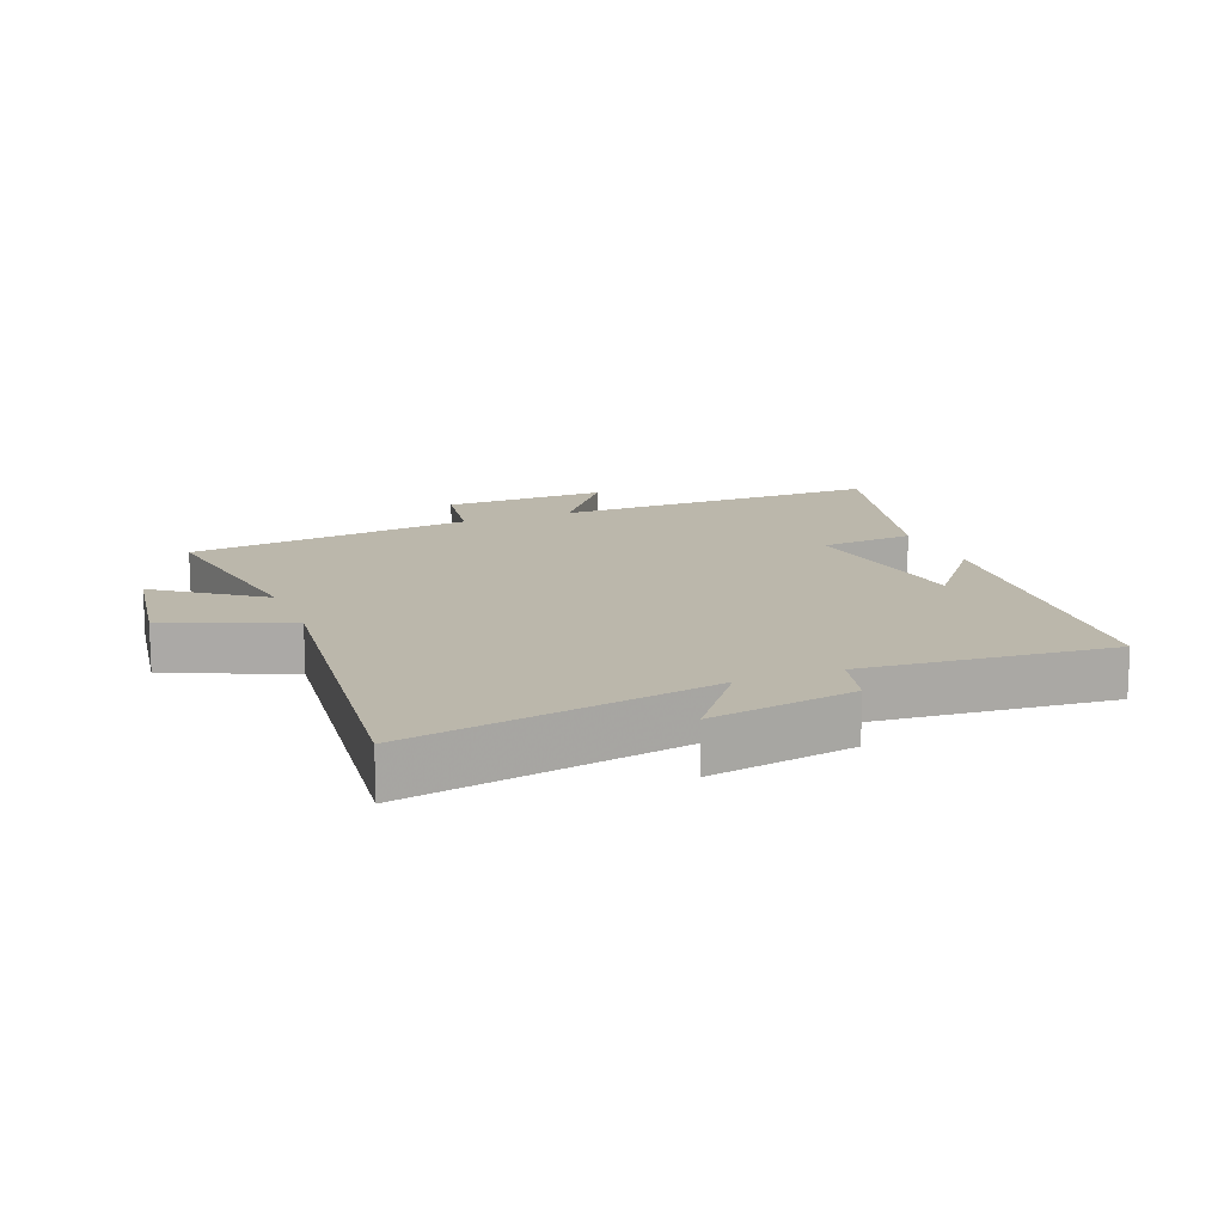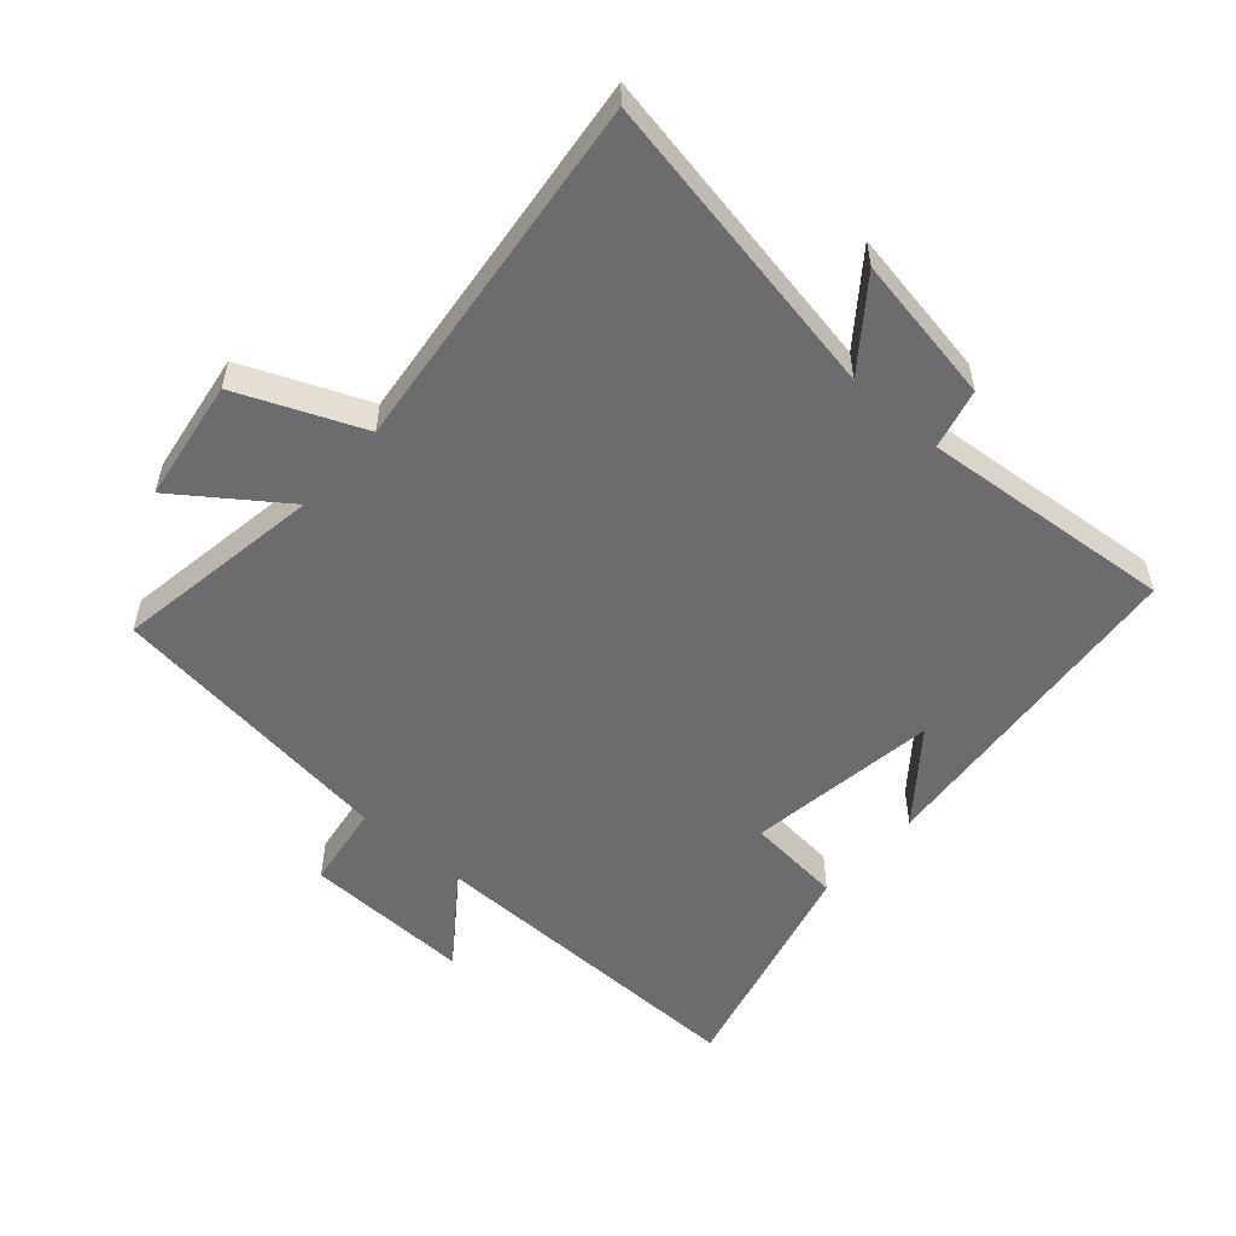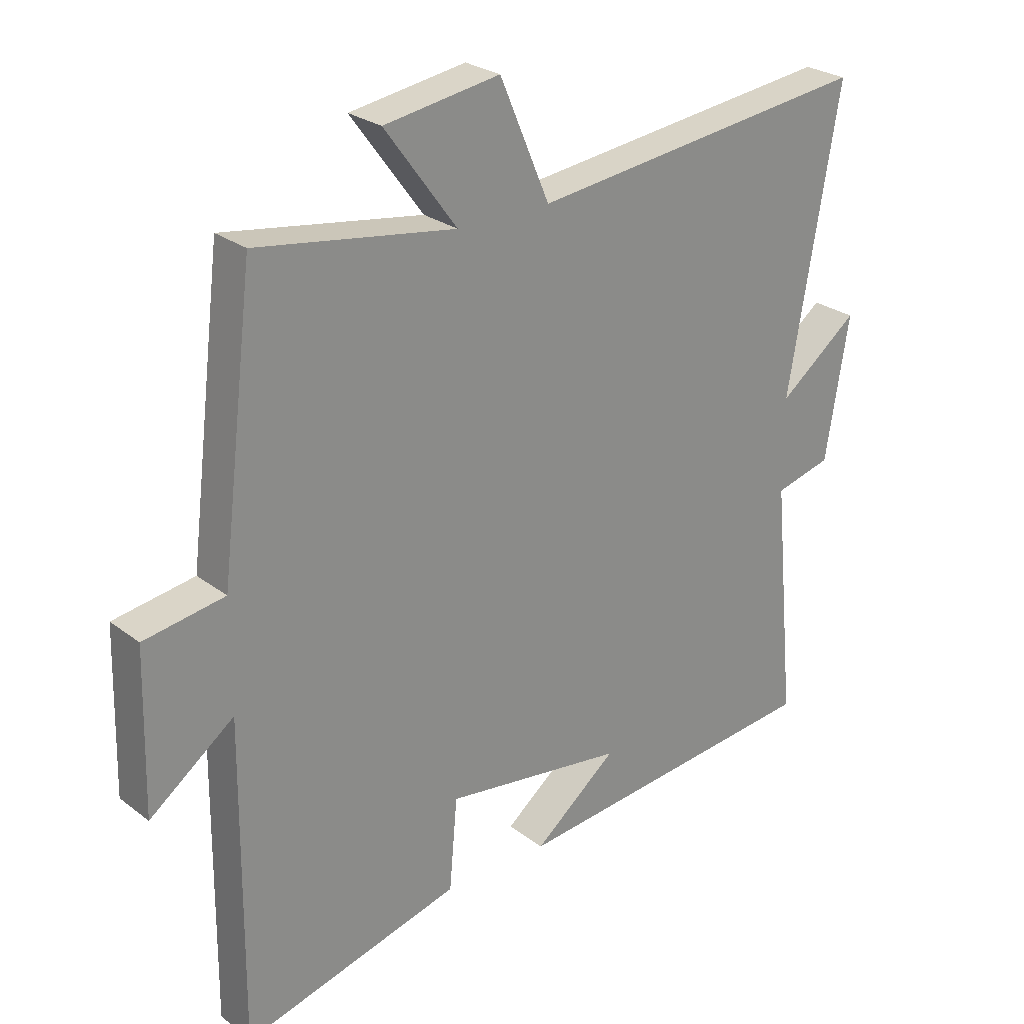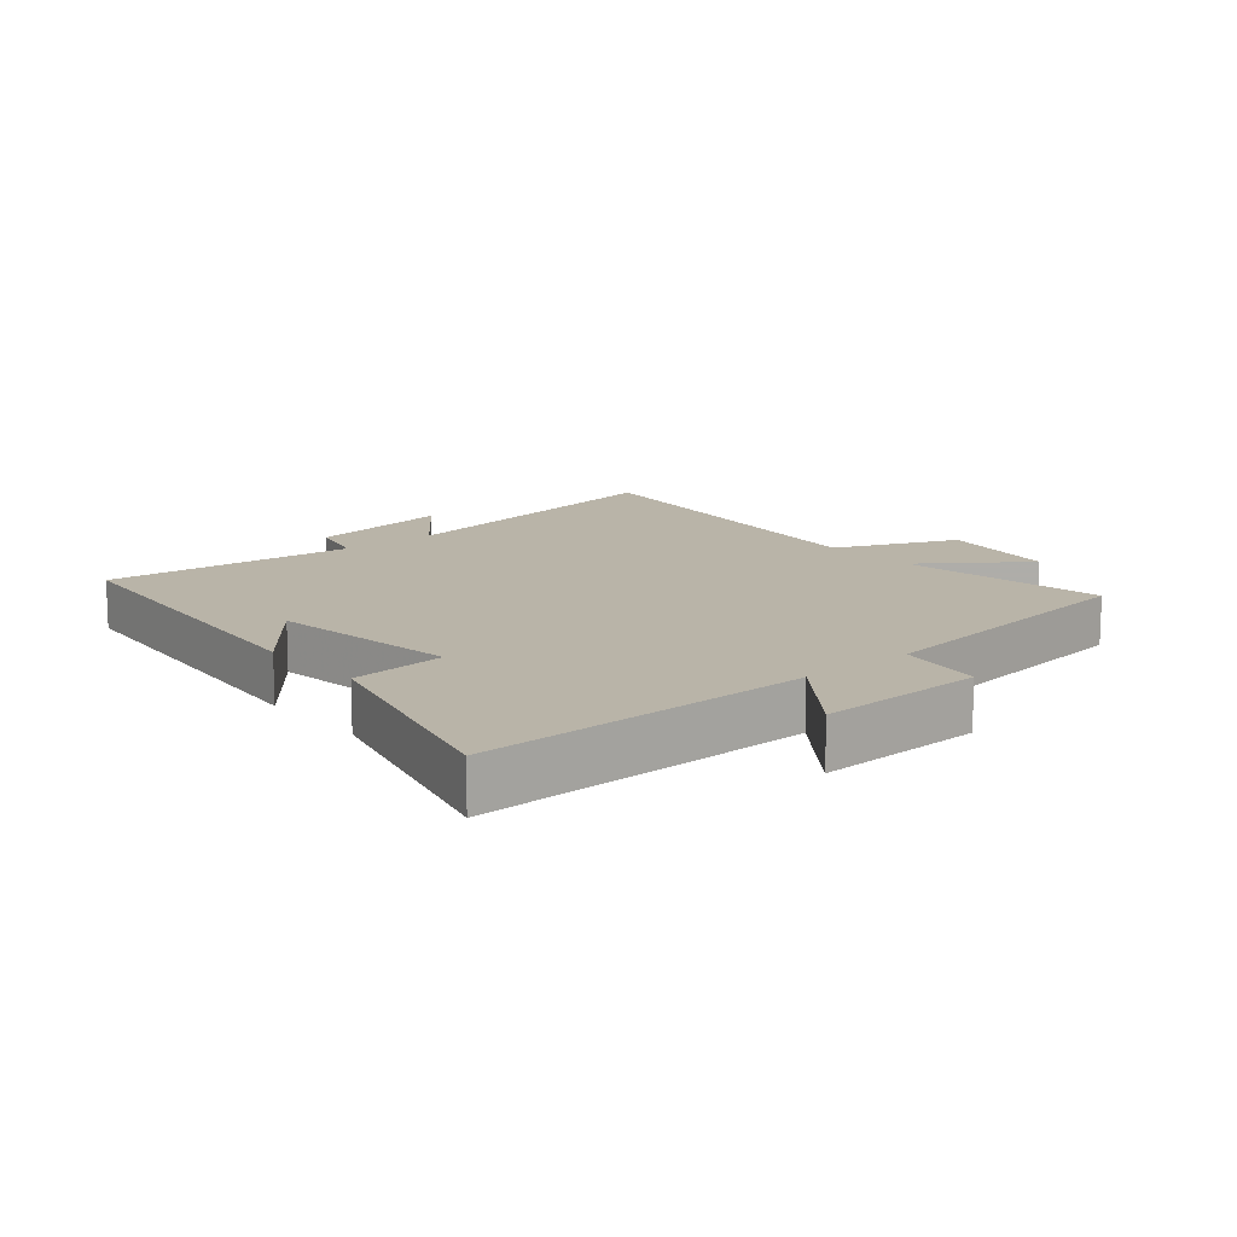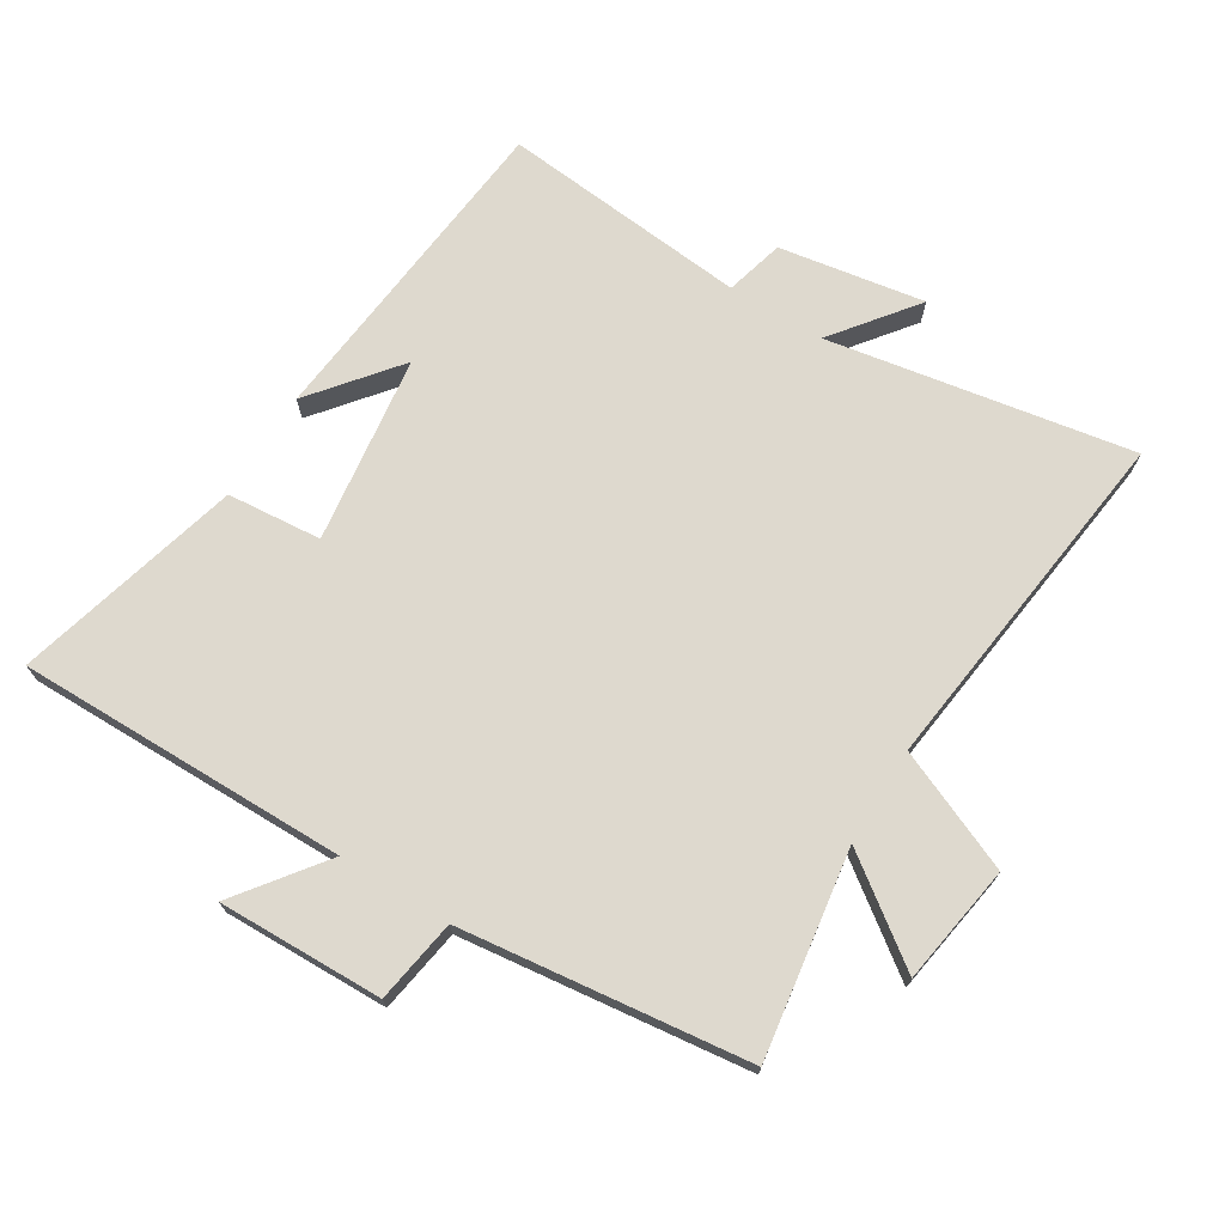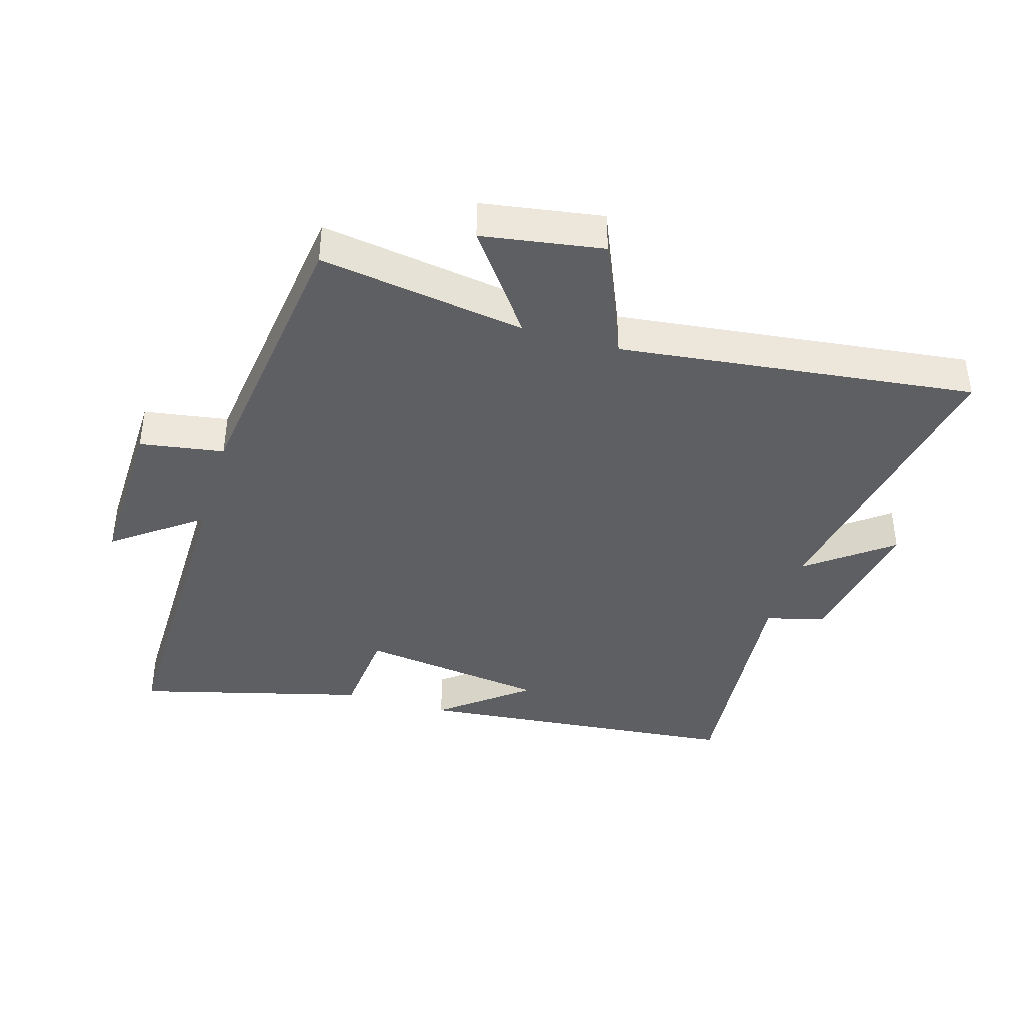
<metadata>
{"format":"obj","ext":"obj","renderer":"f3d","projection":"perspective","resolution":1024,"background":"white","views":[{"elev":14.2,"azim":68.2,"up":"+Y"},{"elev":-53.8,"azim":48.2,"up":"+Y"},{"elev":26.0,"azim":-39.9,"up":"+Z"},{"elev":13.2,"azim":-130.4,"up":"+Y"},{"elev":71.4,"azim":-58.3,"up":"+Y"},{"elev":-40.1,"azim":-16.7,"up":"+Y"}]}
</metadata>
<code>
v -0.504 0.07 -0.594
v -0.5 0.07 -0.077
v -0.637 0.07 -0.18
v -0.631 0.07 0.078
v -0.5 0.07 0.099
v -0.445 0.07 0.549
v -0.123 0.07 0.5
v -0.24 0.07 0.659
v -0.052 0.07 0.689
v 0.029 0.07 0.5
v 0.583 0.07 0.567
v 0.5 0.07 0.091
v 0.63 0.07 0.191
v 0.592 0.07 -0.037
v 0.5 0.07 -0.061
v 0.537 0.07 -0.449
v 0.023 0.07 -0.5
v 0.158 0.07 -0.392
v -0.136 0.07 -0.352
v -0.149 0.07 -0.5
v -0.504 0 -0.594
v -0.5 0 -0.077
v -0.637 0 -0.18
v -0.631 0 0.078
v -0.5 0 0.099
v -0.445 0 0.549
v -0.123 0 0.5
v -0.24 0 0.659
v -0.052 0 0.689
v 0.029 0 0.5
v 0.583 0 0.567
v 0.5 0 0.091
v 0.63 0 0.191
v 0.592 0 -0.037
v 0.5 0 -0.061
v 0.537 0 -0.449
v 0.023 0 -0.5
v 0.158 0 -0.392
v -0.136 0 -0.352
v -0.149 0 -0.5
f 19 20 1 2
f 18 19 2
f 16 17 18
f 15 16 18 2
f 12 13 14 15
f 12 15 2
f 10 11 12 2
f 7 8 9 10
f 7 10 2 3
f 5 6 7
f 5 7 3
f 3 4 5
f 22 21 40 39
f 22 39 38
f 38 37 36
f 22 38 36 35
f 35 34 33 32
f 22 35 32
f 22 32 31 30
f 30 29 28 27
f 23 22 30 27
f 27 26 25
f 23 27 25
f 25 24 23
f 1 21 22 2
f 2 22 23 3
f 3 23 24 4
f 4 24 25 5
f 5 25 26 6
f 6 26 27 7
f 7 27 28 8
f 8 28 29 9
f 9 29 30 10
f 10 30 31 11
f 11 31 32 12
f 12 32 33 13
f 13 33 34 14
f 14 34 35 15
f 15 35 36 16
f 16 36 37 17
f 17 37 38 18
f 18 38 39 19
f 19 39 40 20
f 20 40 21 1

</code>
